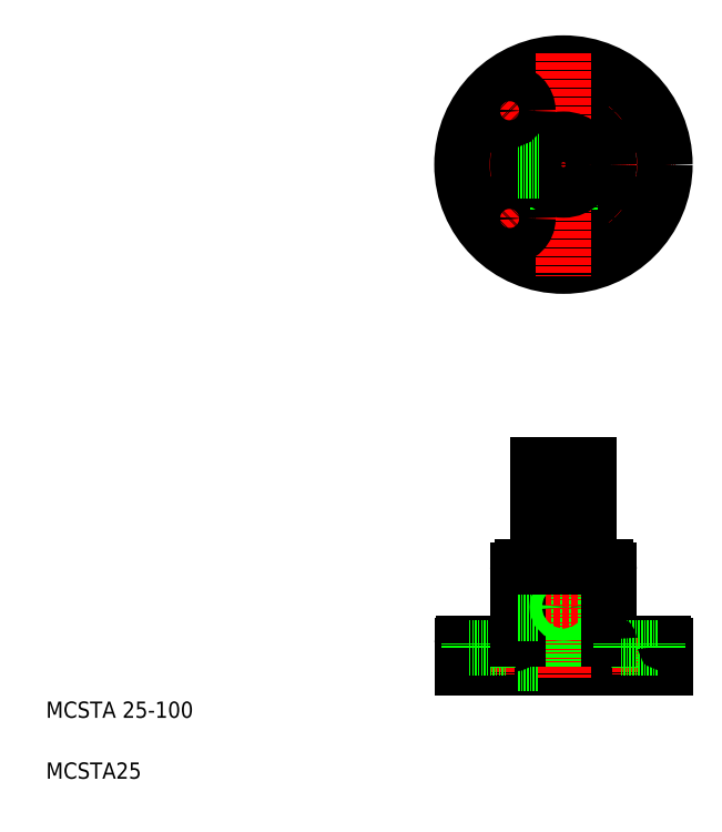
<metadata>
{"format":"dxf","ext":"dxf","renderer":"ezdxf+matplotlib","layout":"modelspace","background":"white","min_lineweight":24,"dpi":150}
</metadata>
<code>
0
SECTION
2
ENTITIES
0
LINE
8
CENTER
10
220
20
322.5
30
0
11
330
21
322.5
31
0
0
LINE
8
CENTER
10
292.6
20
304.9
30
0
11
310.3
21
287.2
31
0
0
LINE
8
CENTER
10
292.6
20
340.2
30
0
11
310.3
21
357.9
31
0
0
CIRCLE
8
CENTER
10
275
20
322.5
30
0
40
37.5
0
ARC
8
0
10
295.5
20
122.6
30
0
40
2
50
0
51
90
0
CIRCLE
8
0
10
301.5
20
349
30
0
40
9
0
CIRCLE
8
0
10
301.5
20
349
30
0
40
4.5
0
CIRCLE
8
0
10
301.5
20
296
30
0
40
9
0
CIRCLE
8
0
10
301.5
20
296
30
0
40
4.5
0
CIRCLE
8
0
10
275
20
322.5
30
0
40
22.5
0
CIRCLE
8
0
10
275
20
322.5
30
0
40
50
0
LINE
8
0
10
287.5
20
76.6
30
0
11
297.5
21
76.6
31
0
0
LINE
8
0
10
226
20
86.6
30
0
11
324
21
86.6
31
0
0
LINE
8
0
10
225
20
74.6
30
0
11
325
21
74.6
31
0
0
TEXT
8
0
10
20
20
50
30
0
40
8
1
MCSTA 25-100
0
TEXT
8
0
10
20
20
20
30
0
40
8
1
MCSTA25
0
LINE
8
CENTER
10
275
20
180.1
30
0
11
275
21
69.6
31
0
0
LINE
8
CENTER
10
237.5
20
89.6
30
0
11
237.5
21
71.6
31
0
0
LINE
8
0
10
282.6
20
174.6
30
0
11
282.6
21
74.6
31
0
0
LINE
8
0
10
267.4
20
174.6
30
0
11
267.4
21
74.6
31
0
0
LINE
8
0
10
233
20
84.6
30
0
11
233
21
74.6
31
0
0
LINE
8
0
10
242
20
84.6
30
0
11
242
21
74.6
31
0
0
LINE
8
0
10
225
20
85.6
30
0
11
225
21
74.6
31
0
0
LINE
8
0
10
287.5
20
124.6
30
0
11
287.5
21
74.6
31
0
0
LINE
8
0
10
262.5
20
124.6
30
0
11
262.5
21
74.6
31
0
0
LINE
8
0
10
252.5
20
76.6
30
0
11
262.5
21
76.6
31
0
0
LINE
8
0
10
252.5
20
76.6
30
0
11
252.5
21
74.6
31
0
0
LINE
8
0
10
287.5
20
124.6
30
0
11
287.5
21
174.6
31
0
0
LINE
8
0
10
262.5
20
124.6
30
0
11
262.5
21
174.6
31
0
0
LINE
8
CENTER
10
248.1
20
104.6
30
0
11
283.3
21
104.6
31
0
0
ARC
8
0
10
250.5
20
88.6
30
0
40
2
50
270
51
0
0
ARC
8
0
10
226
20
85.6
30
0
40
1
50
90
51
180
0
LINE
8
0
10
228.5
20
84.6
30
0
11
246.5
21
84.6
31
0
0
LINE
8
0
10
228.5
20
86.6
30
0
11
228.5
21
84.6
31
0
0
LINE
8
0
10
246.5
20
86.6
30
0
11
246.5
21
84.6
31
0
0
LINE
8
0
10
252.5
20
122.6
30
0
11
252.5
21
88.6
31
0
0
CIRCLE
8
0
10
275
20
104.6
30
0
40
2.5
0
CIRCLE
8
0
10
275
20
104.6
30
0
40
3
0
LINE
8
0
10
252.5
20
107.1
30
0
11
262.5
21
107.1
31
0
0
LINE
8
0
10
252.5
20
102.1
30
0
11
262.5
21
102.1
31
0
0
LINE
8
0
10
252.5
20
107.6
30
0
11
262.5
21
107.6
31
0
0
LINE
8
0
10
252.5
20
101.6
30
0
11
262.5
21
101.6
31
0
0
LINE
8
0
10
254.5
20
124.6
30
0
11
295.5
21
124.6
31
0
0
ARC
8
0
10
254.5
20
122.6
30
0
40
2
50
90
51
180
0
LINE
8
0
10
264.7
20
124.6
30
0
11
264.7
21
124.6
31
0
0
LINE
8
0
10
275
20
124.6
30
0
11
275
21
124.6
31
0
0
LINE
8
0
10
262.5
20
174.6
30
0
11
287.5
21
174.6
31
0
0
LINE
8
CENTER
10
275
20
377.5
30
0
11
275
21
267.5
31
0
0
LINE
8
CENTER
10
257.3
20
340.2
30
0
11
239.6
21
357.9
31
0
0
CIRCLE
8
0
10
248.4
20
349
30
0
40
9
0
LINE
8
CENTER
10
257.3
20
304.9
30
0
11
239.6
21
287.2
31
0
0
CIRCLE
8
0
10
248.4
20
296
30
0
40
9
0
CIRCLE
8
0
10
248.4
20
296
30
0
40
4.5
0
LINE
8
0
10
272.5
20
310.3
30
0
11
272.5
21
300.2
31
0
0
LINE
8
0
10
277.5
20
310.3
30
0
11
277.5
21
300.2
31
0
0
LINE
8
0
10
278
20
310.4
30
0
11
278
21
300.2
31
0
0
LINE
8
0
10
272
20
310.4
30
0
11
272
21
300.2
31
0
0
CIRCLE
8
0
10
275
20
322.5
30
0
40
7.6
0
CIRCLE
8
0
10
275
20
322.5
30
0
40
12.5
0
LINE
8
0
10
252.6
20
320
30
0
11
262.7
21
320
31
0
0
LINE
8
0
10
252.7
20
319.5
30
0
11
262.8
21
319.5
31
0
0
LINE
8
0
10
252.6
20
325
30
0
11
262.7
21
325
31
0
0
LINE
8
0
10
252.7
20
325.5
30
0
11
262.8
21
325.5
31
0
0
CIRCLE
8
0
10
248.4
20
349
30
0
40
4.5
0
LINE
8
CENTER
10
312.5
20
89.6
30
0
11
312.5
21
71.6
31
0
0
LINE
8
0
10
317
20
84.6
30
0
11
317
21
74.6
31
0
0
LINE
8
0
10
308
20
84.6
30
0
11
308
21
74.6
31
0
0
LINE
8
0
10
325
20
85.6
30
0
11
325
21
74.6
31
0
0
LINE
8
0
10
297.5
20
76.6
30
0
11
297.5
21
74.6
31
0
0
LINE
8
0
10
297.5
20
122.6
30
0
11
297.5
21
88.6
31
0
0
LINE
8
0
10
321.5
20
84.6
30
0
11
303.5
21
84.6
31
0
0
ARC
8
0
10
299.5
20
88.6
30
0
40
2
50
180
51
270
0
LINE
8
0
10
303.5
20
86.6
30
0
11
303.5
21
84.6
31
0
0
ARC
8
0
10
324
20
85.6
30
0
40
1
50
0
51
90
0
LINE
8
0
10
321.5
20
86.6
30
0
11
321.5
21
84.6
31
0
0
ENDSEC
0
EOF

</code>
